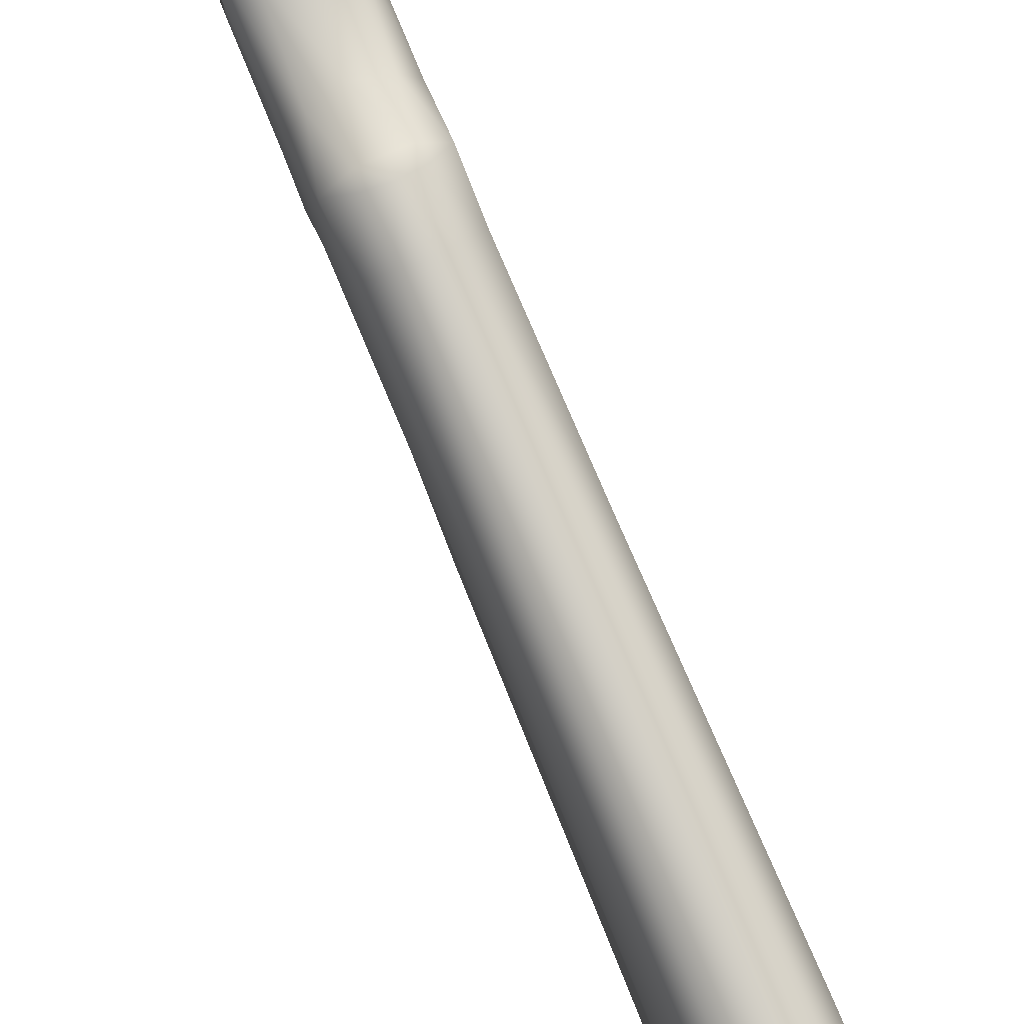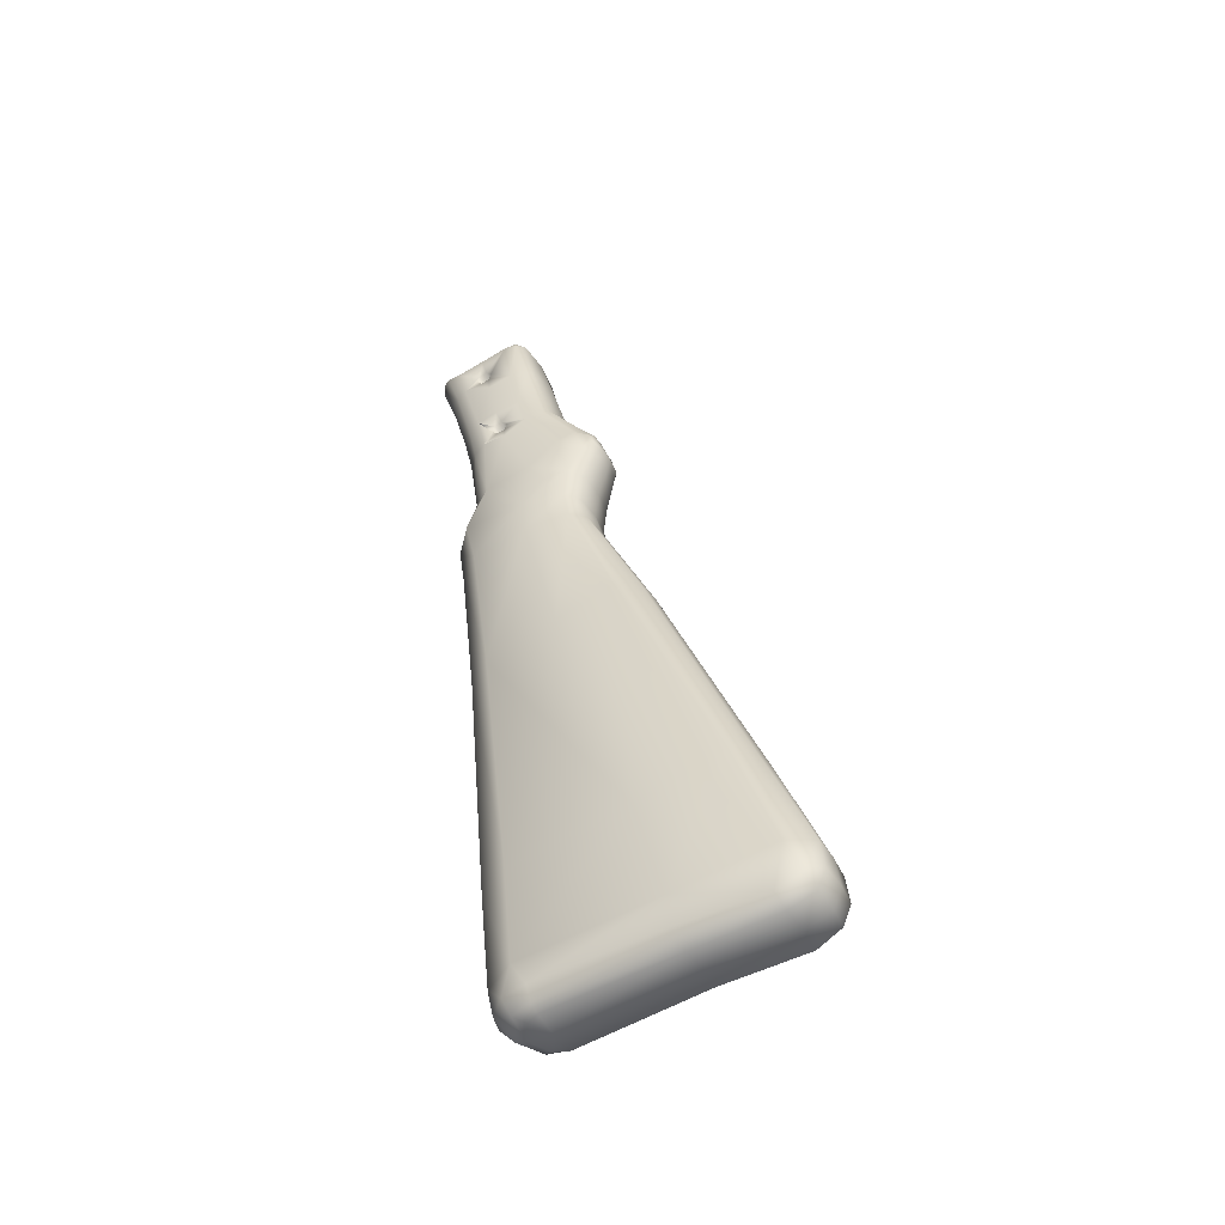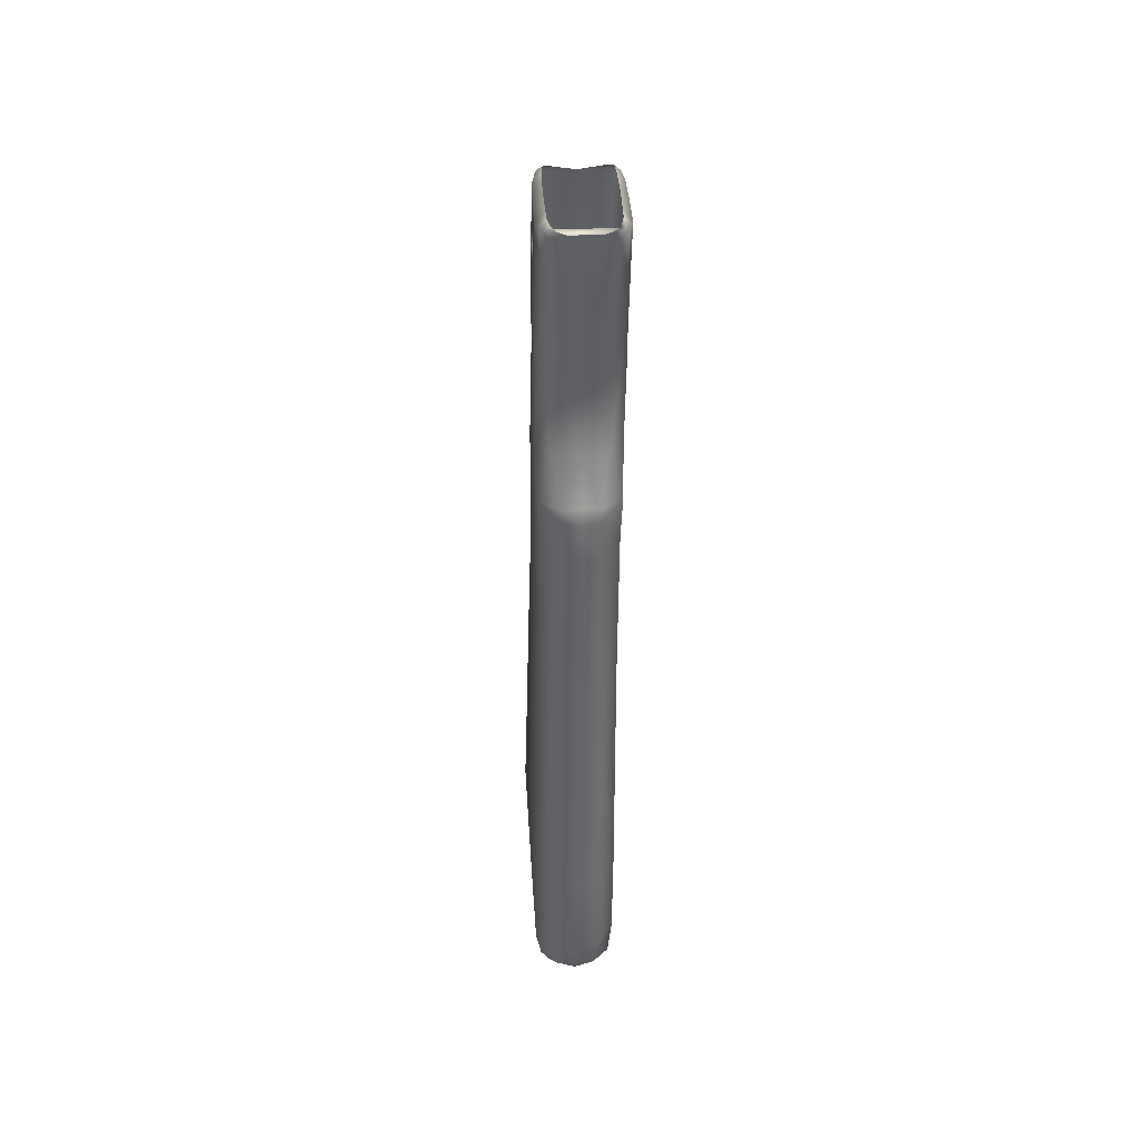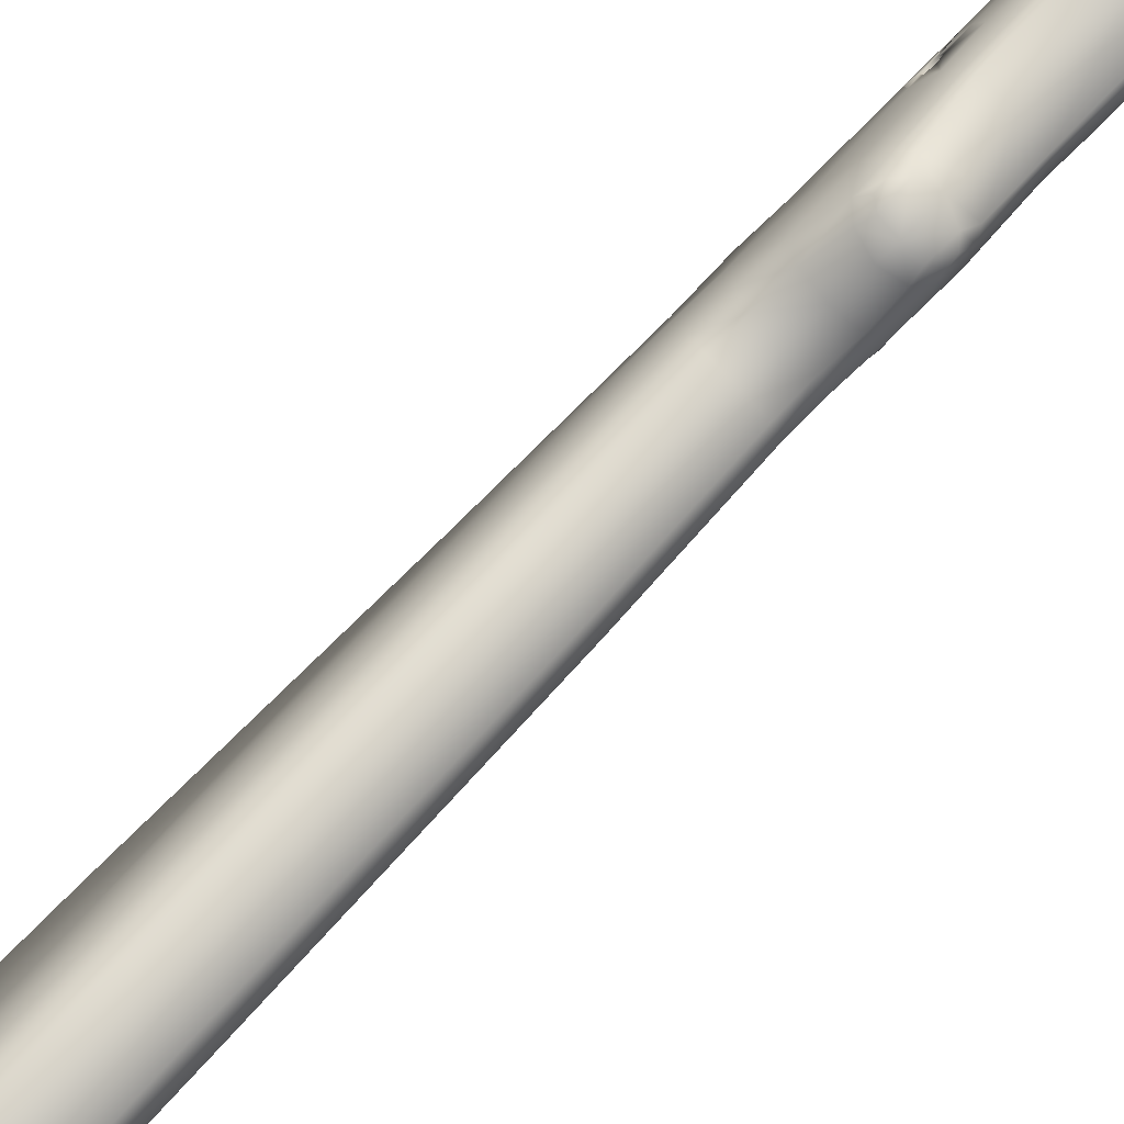
<metadata>
{"format":"obj","ext":"obj","renderer":"f3d","projection":"perspective","resolution":1024,"background":"white","views":[{"elev":77.4,"azim":-23.6,"up":"+Z"},{"elev":-47.7,"azim":117.8,"up":"+Y"},{"elev":32.0,"azim":-3.9,"up":"+Y"},{"elev":-79.3,"azim":133.9,"up":"+Z"}]}
</metadata>
<code>
g GammaRifleStockStandard:3
v -1.126 2.562 1.326
v -1.13 1.617 1.026
v -1.016 1.535 1.324
v -1.053 2.676 1.688
v -0.7808 2.404 1.957
v -0.9224 2.668 1.895
v -0.7705 1.471 1.613
v -0.4956 1.445 1.68
v -0.4851 2.572 1.979
v -0.7021 2.656 1.985
v -0.8301 2.752 1.863
v -0.8887 2.82 1.647
v -0.8955 2.885 1.346
v -1.127 2.723 0.5254
v -0.9092 3.029 0.5898
v -0.894 3.152 -0.1505
v -1.091 2.953 -0.1865
v -0.875 3.174 -0.5049
v -0.7759 3.094 -0.6836
v -0.8301 2.959 -0.7393
v -1.013 3.061 -0.4915
v -0.07611 2.977 -0.8081
v -0.7524 3.186 -0.5112
v -1.035 2.936 -0.52
v -0.9629 1.469 -0.9106
v -0.7974 1.488 -1.082
v -0.07611 1.509 -1.224
v -0.07611 -0.5259 -1.748
v -0.7983 -0.5938 -1.606
v -0.936 -0.6953 -1.452
v -0.7217 -1.88 -2.537
v -0.9058 -2.121 -2.398
v -0.5488 -2.158 -2.865
v -0.7549 -2.373 -2.857
v -0.7412 -2.635 -2.928
v -0.8784 -2.887 -2.713
v -0.5273 -2.793 -3.049
v -0.6079 -3.121 -2.924
v -0.07611 -2.801 -3.098
v -0.07611 -1.972 -2.82
v -0.07611 -1.636 -2.574
v -1.13 1.431 -0.4622
v -1.142 -0.2507 0.4792
v -1.018 -0.3516 0.8218
v -1.146 1.245 0.2091
v -1.148 -0.1065 -0.08368
v -1.121 0.00745 -0.7598
v -1.073 -2.484 -1.948
v -1.088 -0.8823 -0.9951
v -1.155 -1.355 0.2219
v -0.9922 -1.437 0.6069
v -1.141 -3.18 -1.194
v -1.151 -1.343 -0.3965
v -0.7031 -3.998 -2.666
v -1.027 -3.836 -2.344
v -1.146 -4 -1.693
v -1.027 -4.809 -2.256
v -1.022 -5.672 -2.398
v -1.162 -5.727 -1.182
v -1.154 -4.684 -1.094
v -0.6797 -4.871 -2.584
v -0.6904 -5.656 -2.758
v -0.07611 -3.252 -2.994
v -0.07611 -4.047 -2.752
v -0.07611 -4.902 -2.662
v -0.07611 -5.652 -2.834
v -0.07611 -9.047 -4.363
v -0.7241 -9.031 -4.258
v -1.097 -9.18 -3.746
v -1.152 -9.656 -2.176
v -1.119 -15.82 -6.449
v -1.165 -16.53 -4.211
v -0.7144 -15.73 -6.906
v -0.07611 -15.75 -7.023
v -1.144 -18.91 -7.551
v -1.155 -19.3 -4.961
v -0.7212 -18.81 -8.164
v -0.07611 -18.81 -8.203
v -1.07 -19.7 -7.918
v -1.096 -20.08 -7.273
v -1.126 -20.14 -5
v -0.7153 -19.56 -8.25
v -0.07611 -19.59 -8.312
v -0.07611 -20.12 -8.102
v -0.7085 -20.08 -8.039
v -0.7153 -19.56 -8.25
v -0.07611 -19.59 -8.312
v -1.07 -19.7 -7.918
v -0.07611 -20.41 -7.422
v -0.7783 -20.38 -7.383
v -0.07611 -20.55 -5.176
v -0.7236 -20.53 -5.168
v -1.128 -3.412 0.05927
v -0.7549 -3.383 0.5801
v -1.08 -4.613 0.6382
v -0.5127 -4.562 1.125
v -0.5679 -4.91 1.112
v -1.054 -5.848 0.3569
v -0.5464 -6.051 0.9482
v -1.076 -10.12 -0.2484
v -1.156 -17.09 -1.104
v -1.153 -19.72 -1.346
v -0.6553 -10.22 0.4019
v -0.7305 -17.19 -0.2939
v -0.6802 -19.81 -0.5469
v -1.024 -20.42 -1.094
v -0.5684 -20.44 -0.6343
v -0.8096 -20.8 -1.225
v -0.07611 -20.84 -0.8877
v -0.5684 -20.44 -0.6343
v -1.024 -20.42 -1.094
v -0.626 -20.94 -1.503
v -0.07611 -20.92 -1.168
v -0.9941 -20.73 -1.775
v -0.7793 -20.92 -1.823
v -1.137 -20.38 -1.735
v -0.07611 -20.95 -1.803
v -0.07611 -20.44 -0.5161
v -0.07611 -20.44 -0.5161
v -0.07611 -19.69 -0.373
v -0.07611 -17.16 -0.1017
v -0.07611 -10.25 0.5762
v -0.07611 -6.113 1.066
v -0.07611 -4.973 1.198
v -0.07611 -4.559 1.142
v -0.07611 -3.279 0.7422
v -0.644 -1.385 0.9292
v -0.07611 -1.361 0.9683
v -0.07611 -0.4082 1.23
v -0.7275 -0.3689 1.135
v -0.07611 1.392 1.683
v -0.07611 2.566 1.974
v -1.14 1.678 0.2544
v -1.143 -1.057 -0.3833
v -1.146 -0.6816 -0.2849
v -1.149 -0.7393 -0.06836
v -1.152 -1.114 -0.1688
v -1.155 -1.355 0.2219
v -1.15 -0.9556 -0.01032
v -1.142 -0.2507 0.4792
v -1.137 -0.8398 -0.4434
v -1.135 2.049 0.3484
v -1.135 1.993 0.5728
v -1.136 1.776 0.6304
v -1.14 1.618 0.4724
v -1.134 1.893 0.1975
v -1.136 1.776 0.6304
v -1.135 1.993 0.5728
v -0.07611 1.993 0.5728
v -0.07611 1.776 0.6304
v -1.135 2.049 0.3484
v -0.07611 2.049 0.3484
v -1.134 1.893 0.1975
v -0.07611 1.893 0.1975
v -1.14 1.678 0.2544
v -0.07611 1.678 0.2544
v -1.14 1.618 0.4724
v -0.07611 1.618 0.4724
v -1.136 1.776 0.6304
v -0.07611 1.776 0.6304
v -1.15 -0.9556 -0.01032
v -1.149 -0.7393 -0.06836
v -0.07611 -0.7393 -0.06836
v -0.07611 -0.9556 -0.01032
v -1.146 -0.6816 -0.2849
v -0.07611 -0.6816 -0.2849
v -1.137 -0.8398 -0.4434
v -0.07611 -0.8398 -0.4434
v -1.143 -1.057 -0.3833
v -0.07611 -1.057 -0.3833
v -1.152 -1.114 -0.1688
v -0.07611 -1.114 -0.1688
v -1.15 -0.9556 -0.01032
v -0.07611 -0.9556 -0.01032
v 0.9741 2.562 1.326
v 0.9004 2.676 1.688
v 0.8638 1.535 1.324
v 0.9775 1.617 1.026
v 0.7705 2.668 1.895
v 0.6284 2.404 1.957
v 0.6182 1.471 1.613
v 0.333 2.572 1.979
v 0.3433 1.445 1.68
v 0.5498 2.656 1.985
v 0.6533 2.703 1.971
v 0.7363 2.82 1.647
v 0.7432 2.885 1.346
v 0.9751 2.723 0.5254
v 0.7568 3.029 0.5898
v 0.9385 2.953 -0.1865
v 0.7417 3.152 -0.1505
v 0.6782 2.959 -0.7393
v 0.624 3.094 -0.6836
v 0.7231 3.174 -0.5049
v 0.8604 3.061 -0.4915
v -0.07611 2.977 -0.8081
v 0.6001 3.186 -0.5112
v 0.8828 2.936 -0.52
v 0.8105 1.469 -0.9106
v 0.645 1.488 -1.082
v -0.07611 1.509 -1.224
v 0.646 -0.5938 -1.606
v -0.07611 -0.5259 -1.748
v 0.7837 -0.6953 -1.452
v 0.7534 -2.121 -2.398
v 0.5693 -1.88 -2.537
v 0.3967 -2.158 -2.865
v 0.6025 -2.373 -2.857
v 0.7266 -2.887 -2.713
v 0.5889 -2.635 -2.928
v 0.3752 -2.793 -3.049
v 0.4558 -3.121 -2.924
v -0.07611 -2.801 -3.098
v -0.07611 -1.972 -2.82
v -0.07611 -1.636 -2.574
v 0.978 1.431 -0.4622
v 0.8647 -0.3516 0.8218
v 0.9893 -0.2507 0.4792
v 0.9966 -0.1065 -0.08368
v 0.9946 1.245 0.2091
v 0.9692 0.00745 -0.7598
v 0.9355 -0.8823 -0.9951
v 0.9209 -2.484 -1.948
v 1.003 -1.355 0.2219
v 0.8398 -1.437 0.6069
v 0.9995 -1.343 -0.3965
v 0.9883 -3.18 -1.194
v 0.5508 -3.998 -2.666
v 0.875 -3.836 -2.344
v 0.9941 -4 -1.693
v 0.8745 -4.809 -2.256
v 1.002 -4.684 -1.094
v 1.011 -5.727 -1.182
v 0.8701 -5.672 -2.398
v 0.5386 -5.656 -2.758
v 0.5273 -4.871 -2.584
v -0.07611 -3.252 -2.994
v -0.07611 -4.047 -2.752
v -0.07611 -4.902 -2.662
v -0.07611 -5.652 -2.834
v 0.5718 -9.031 -4.258
v -0.07611 -9.047 -4.363
v 0.9443 -9.18 -3.746
v 1.001 -9.656 -2.176
v 1.013 -16.53 -4.211
v 0.9668 -15.82 -6.449
v 0.562 -15.73 -6.906
v -0.07611 -15.75 -7.023
v 1.003 -19.3 -4.961
v 0.9912 -18.91 -7.551
v 0.5688 -18.81 -8.164
v -0.07611 -18.81 -8.203
v 0.9175 -19.7 -7.918
v 0.9438 -20.08 -7.273
v 0.9741 -20.14 -5
v 0.563 -19.56 -8.25
v -0.07611 -19.59 -8.312
v -0.07611 -20.12 -8.102
v -0.07611 -19.59 -8.312
v 0.563 -19.56 -8.25
v 0.5562 -20.08 -8.039
v 0.9175 -19.7 -7.918
v 0.6265 -20.38 -7.383
v -0.07611 -20.41 -7.422
v -0.07611 -20.55 -5.176
v 0.5713 -20.53 -5.168
v 0.9751 -3.412 0.05927
v 0.603 -3.383 0.5801
v 0.3606 -4.562 1.125
v 0.9282 -4.613 0.6382
v 0.4158 -4.91 1.112
v 0.394 -6.051 0.9482
v 0.9014 -5.848 0.3569
v 0.9238 -10.12 -0.2484
v 1.005 -17.09 -1.104
v 1.001 -19.72 -1.346
v 0.5029 -10.22 0.4019
v 0.5781 -17.19 -0.2939
v 0.5278 -19.81 -0.5469
v 0.8721 -20.42 -1.094
v 0.416 -20.44 -0.6343
v 0.6577 -20.8 -1.225
v 0.8721 -20.42 -1.094
v 0.416 -20.44 -0.6343
v -0.07611 -20.84 -0.8877
v -0.07611 -20.92 -1.168
v 0.4736 -20.94 -1.503
v 0.8418 -20.73 -1.775
v 0.6274 -20.92 -1.823
v 0.9839 -20.38 -1.735
v -0.07611 -20.95 -1.803
v -0.07611 -20.44 -0.5161
v 0.4917 -1.385 0.9292
v 0.5752 -0.3689 1.135
v 0.9878 1.678 0.2544
v 0.9907 -1.057 -0.3833
v 0.9976 -0.7393 -0.06836
v 0.9941 -0.6816 -0.2849
v 1 -1.114 -0.1688
v 1.003 -1.355 0.2219
v 0.9985 -0.9556 -0.01032
v 0.9893 -0.2507 0.4792
v 0.9844 -0.8398 -0.4434
v 0.9824 2.049 0.3484
v 0.9824 1.993 0.5728
v 0.9834 1.776 0.6304
v 0.9868 1.618 0.4724
v 0.9819 1.893 0.1975
v 0.9834 1.776 0.6304
v 0.9824 1.993 0.5728
v 0.9824 2.049 0.3484
v 0.9819 1.893 0.1975
v 0.9878 1.678 0.2544
v 0.9868 1.618 0.4724
v 0.9834 1.776 0.6304
v 0.9985 -0.9556 -0.01032
v 0.9976 -0.7393 -0.06836
v 0.9941 -0.6816 -0.2849
v 0.9844 -0.8398 -0.4434
v 0.9907 -1.057 -0.3833
v 1 -1.114 -0.1688
v 0.9985 -0.9556 -0.01032
v -1.15 -0.9556 -0.01032
v -1.149 -0.7393 -0.06836
v -1.15 -0.9556 -0.01032
v 0.9985 -0.9556 -0.01032
v 0.9976 -0.7393 -0.06836
v 0.9985 -0.9556 -0.01032
f 78 83 82
f 82 77 78
f 74 78 77
f 77 82 79
f 77 73 74
f 73 77 75
f 79 75 77
f 67 74 73
f 79 80 75
f 73 68 67
f 68 73 71
f 75 71 73
f 71 75 76
f 76 75 80
f 66 67 68
f 68 62 66
f 71 69 68
f 62 68 69
f 69 71 72
f 76 72 71
f 65 66 62
f 62 61 65
f 61 62 58
f 69 58 62
f 58 69 70
f 72 70 69
f 80 81 76
f 76 81 116
f 116 102 76
f 72 76 102
f 100 70 72
f 72 101 100
f 102 101 72
f 70 59 58
f 59 70 100
f 57 58 59
f 58 57 61
f 64 65 61
f 54 61 57
f 61 54 64
f 103 100 101
f 104 101 102
f 101 104 103
f 102 105 104
f 116 106 102
f 105 102 106
f 100 98 59
f 99 98 100
f 100 103 99
f 59 60 57
f 60 59 98
f 55 57 60
f 57 55 54
f 63 64 54
f 54 55 36
f 54 38 63
f 36 38 54
f 122 103 104
f 103 122 123
f 123 99 103
f 104 105 120
f 120 121 104
f 104 121 122
f 106 107 105
f 98 99 97
f 97 95 98
f 98 95 60
f 99 123 124
f 124 97 99
f 39 63 38
f 37 38 36
f 38 37 39
f 278 121 120
f 122 121 278
f 278 277 122
f 123 122 277
f 277 272 123
f 124 123 272
f 96 95 97
f 96 97 124
f 272 277 274
f 277 278 275
f 275 274 277
f 124 125 96
f 269 125 124
f 124 271 269
f 272 271 124
f 271 272 273
f 274 273 272
f 96 125 126
f 126 125 269
f 269 271 270
f 273 270 271
f 268 269 270
f 269 268 126
f 274 275 245
f 276 275 278
f 245 275 276
f 233 273 274
f 245 244 274
f 274 244 233
f 273 233 232
f 232 270 273
f 270 267 268
f 267 270 232
f 225 268 267
f 225 293 268
f 126 268 293
f 231 232 233
f 234 233 244
f 233 234 231
f 244 243 234
f 243 244 245
f 245 246 243
f 276 249 245
f 246 245 249
f 267 224 225
f 217 225 224
f 293 225 217
f 226 224 267
f 267 227 226
f 232 227 267
f 236 231 234
f 234 235 236
f 235 234 243
f 243 241 235
f 241 243 246
f 246 247 241
f 247 246 250
f 249 250 246
f 239 236 235
f 235 240 239
f 240 235 241
f 241 242 240
f 242 241 247
f 224 218 217
f 218 224 326
f 247 248 242
f 248 247 251
f 250 251 247
f 236 239 238
f 251 252 248
f 252 251 256
f 253 256 251
f 251 250 253
f 253 250 254
f 254 250 249
f 256 257 252
f 249 255 254
f 290 255 249
f 249 276 290
f 254 255 266
f 255 288 266
f 288 255 290
f 266 263 254
f 254 263 261
f 261 262 254
f 261 263 264
f 263 266 265
f 265 264 263
f 289 266 288
f 291 265 266
f 266 289 291
f 287 289 288
f 288 282 287
f 282 288 290
f 291 289 287
f 262 261 260
f 260 261 258
f 264 258 261
f 286 287 282
f 287 286 291
f 258 259 260
f 282 285 286
f 284 285 282
f 282 283 284
f 290 283 282
f 285 284 292
f 290 276 280
f 280 276 279
f 278 279 276
f 279 281 280
f 119 281 279
f 279 120 119
f 120 279 278
f 119 120 105
f 105 107 119
f 86 87 84
f 84 85 86
f 88 86 85
f 85 84 89
f 89 90 85
f 80 88 85
f 85 90 80
f 90 89 91
f 91 92 90
f 80 90 92
f 92 81 80
f 92 91 117
f 81 92 114
f 115 114 92
f 117 115 92
f 114 115 112
f 112 115 117
f 114 116 81
f 112 108 114
f 116 114 108
f 108 112 113
f 117 113 112
f 108 111 116
f 110 111 108
f 108 109 110
f 113 109 108
f 109 118 110
f 139 137 138
f 137 53 138
f 137 134 53
f 49 53 134
f 134 141 49
f 49 141 135
f 53 49 48
f 48 49 30
f 135 47 49
f 49 47 30
f 135 46 47
f 46 135 136
f 47 46 45
f 45 46 43
f 43 46 136
f 45 42 47
f 47 42 25
f 25 30 47
f 29 30 25
f 30 32 48
f 31 32 30
f 30 29 31
f 43 2 45
f 145 45 2
f 145 133 45
f 42 45 133
f 24 25 42
f 42 133 146
f 146 17 42
f 42 17 24
f 25 24 20
f 25 26 29
f 20 26 25
f 29 26 27
f 27 28 29
f 31 29 28
f 20 24 21
f 17 21 24
f 144 145 2
f 22 27 26
f 26 20 22
f 146 142 17
f 20 21 18
f 18 19 20
f 22 20 19
f 21 17 16
f 16 18 21
f 15 16 17
f 142 14 17
f 17 14 15
f 23 22 19
f 19 18 23
f 142 143 14
f 143 144 2
f 143 1 14
f 2 1 143
f 14 1 13
f 13 15 14
f 1 2 3
f 13 1 4
f 3 4 1
f 4 12 13
f 5 4 3
f 4 5 6
f 12 4 6
f 44 3 2
f 2 43 44
f 3 7 5
f 3 44 130
f 130 7 3
f 5 7 8
f 130 8 7
f 6 11 12
f 6 5 10
f 10 11 6
f 8 9 5
f 5 9 10
f 131 8 130
f 9 8 131
f 127 130 44
f 129 130 127
f 130 129 131
f 44 43 50
f 50 51 44
f 44 51 127
f 323 50 43
f 131 132 9
f 51 50 93
f 93 94 51
f 94 127 51
f 127 94 126
f 127 128 129
f 126 128 127
f 129 128 293
f 131 129 294
f 293 294 129
f 293 128 126
f 93 50 53
f 182 132 131
f 94 93 95
f 95 96 94
f 126 94 96
f 53 52 93
f 93 52 60
f 60 95 93
f 217 294 293
f 48 52 53
f 52 48 55
f 52 56 60
f 55 56 52
f 60 56 55
f 36 55 48
f 48 32 36
f 294 217 177
f 178 177 217
f 217 218 178
f 36 32 34
f 34 35 36
f 36 35 37
f 37 35 34
f 33 34 32
f 34 33 37
f 32 31 33
f 39 37 33
f 33 40 39
f 40 33 31
f 31 41 40
f 28 41 31
f 220 178 218
f 218 219 220
f 218 297 219
f 220 219 221
f 221 219 298
f 297 298 219
f 222 221 298
f 298 303 222
f 296 222 303
f 221 216 220
f 222 204 221
f 221 204 199
f 199 216 221
f 199 204 202
f 205 204 222
f 202 204 205
f 222 223 205
f 222 296 226
f 223 222 226
f 299 226 296
f 202 200 199
f 199 200 192
f 192 198 199
f 216 199 198
f 196 192 200
f 200 201 196
f 201 200 202
f 202 203 201
f 205 206 202
f 202 206 215
f 215 203 202
f 226 227 223
f 229 223 227
f 209 205 223
f 223 229 209
f 299 300 226
f 301 300 299
f 214 215 206
f 193 192 196
f 193 196 197
f 206 207 214
f 207 206 205
f 205 208 207
f 208 205 209
f 227 230 229
f 227 232 230
f 229 230 232
f 209 229 228
f 228 229 231
f 232 231 229
f 213 214 207
f 211 207 208
f 207 211 213
f 197 194 193
f 192 193 194
f 231 236 228
f 208 210 211
f 209 210 208
f 211 210 209
f 213 211 212
f 209 212 211
f 228 212 209
f 238 228 236
f 237 212 228
f 228 238 237
f 212 237 213
f 194 195 192
f 195 194 191
f 195 198 192
f 191 190 195
f 190 198 195
f 190 191 189
f 198 190 216
f 189 188 190
f 190 188 304
f 308 190 304
f 216 190 308
f 188 189 187
f 187 175 188
f 188 175 305
f 304 188 305
f 216 308 295
f 216 295 220
f 307 220 295
f 178 220 307
f 305 175 178
f 177 178 175
f 175 176 177
f 176 175 187
f 187 186 176
f 178 306 305
f 306 178 307
f 177 176 180
f 176 179 180
f 179 176 186
f 186 185 179
f 179 185 184
f 184 180 179
f 180 181 177
f 177 181 294
f 183 181 180
f 181 183 294
f 180 182 183
f 180 184 182
f 294 183 131
f 131 183 182
f 324 325 140
f 157 159 160
f 160 158 157
f 155 157 158
f 314 158 160
f 160 315 314
f 158 156 155
f 158 314 313
f 313 156 158
f 153 155 156
f 156 154 153
f 156 313 312
f 312 154 156
f 151 153 154
f 154 152 151
f 154 312 311
f 311 152 154
f 148 151 152
f 152 149 148
f 152 311 310
f 310 149 152
f 147 148 149
f 149 150 147
f 149 310 309
f 309 150 149
f 171 173 174
f 174 172 171
f 169 171 172
f 321 172 174
f 174 322 321
f 172 170 169
f 172 321 320
f 320 170 172
f 167 169 170
f 170 168 167
f 170 320 319
f 319 168 170
f 165 167 168
f 168 166 165
f 168 319 318
f 318 166 168
f 162 165 166
f 166 163 162
f 166 318 317
f 317 163 166
f 161 162 163
f 163 164 161
f 163 317 316
f 316 164 163
f 327 302 328

</code>
